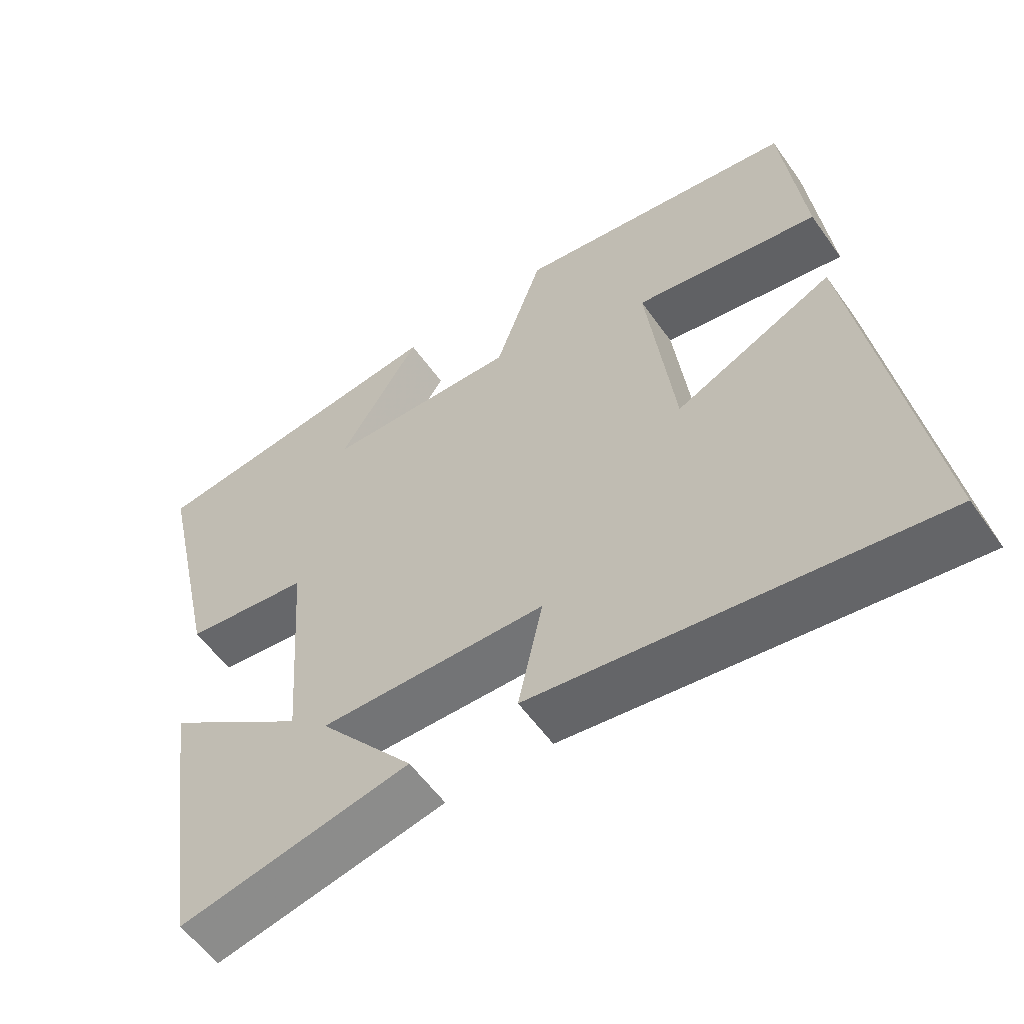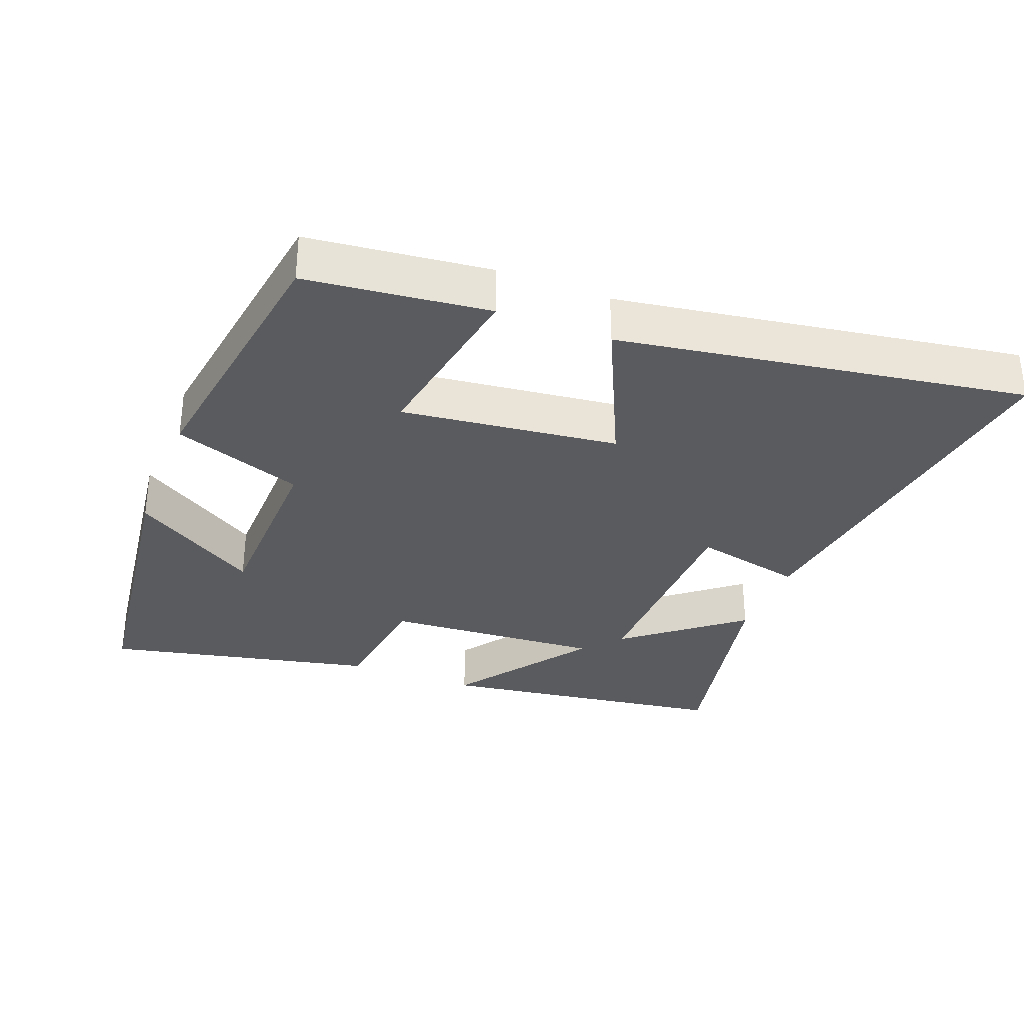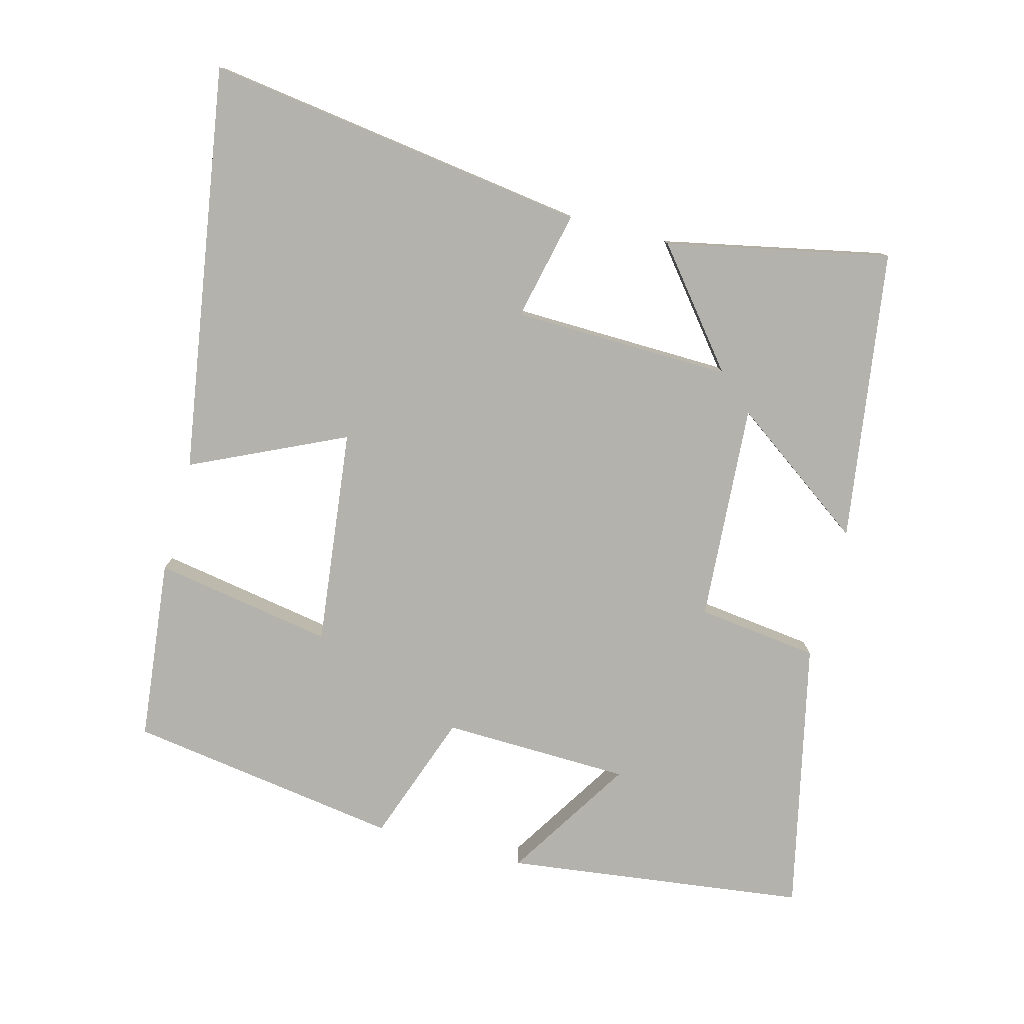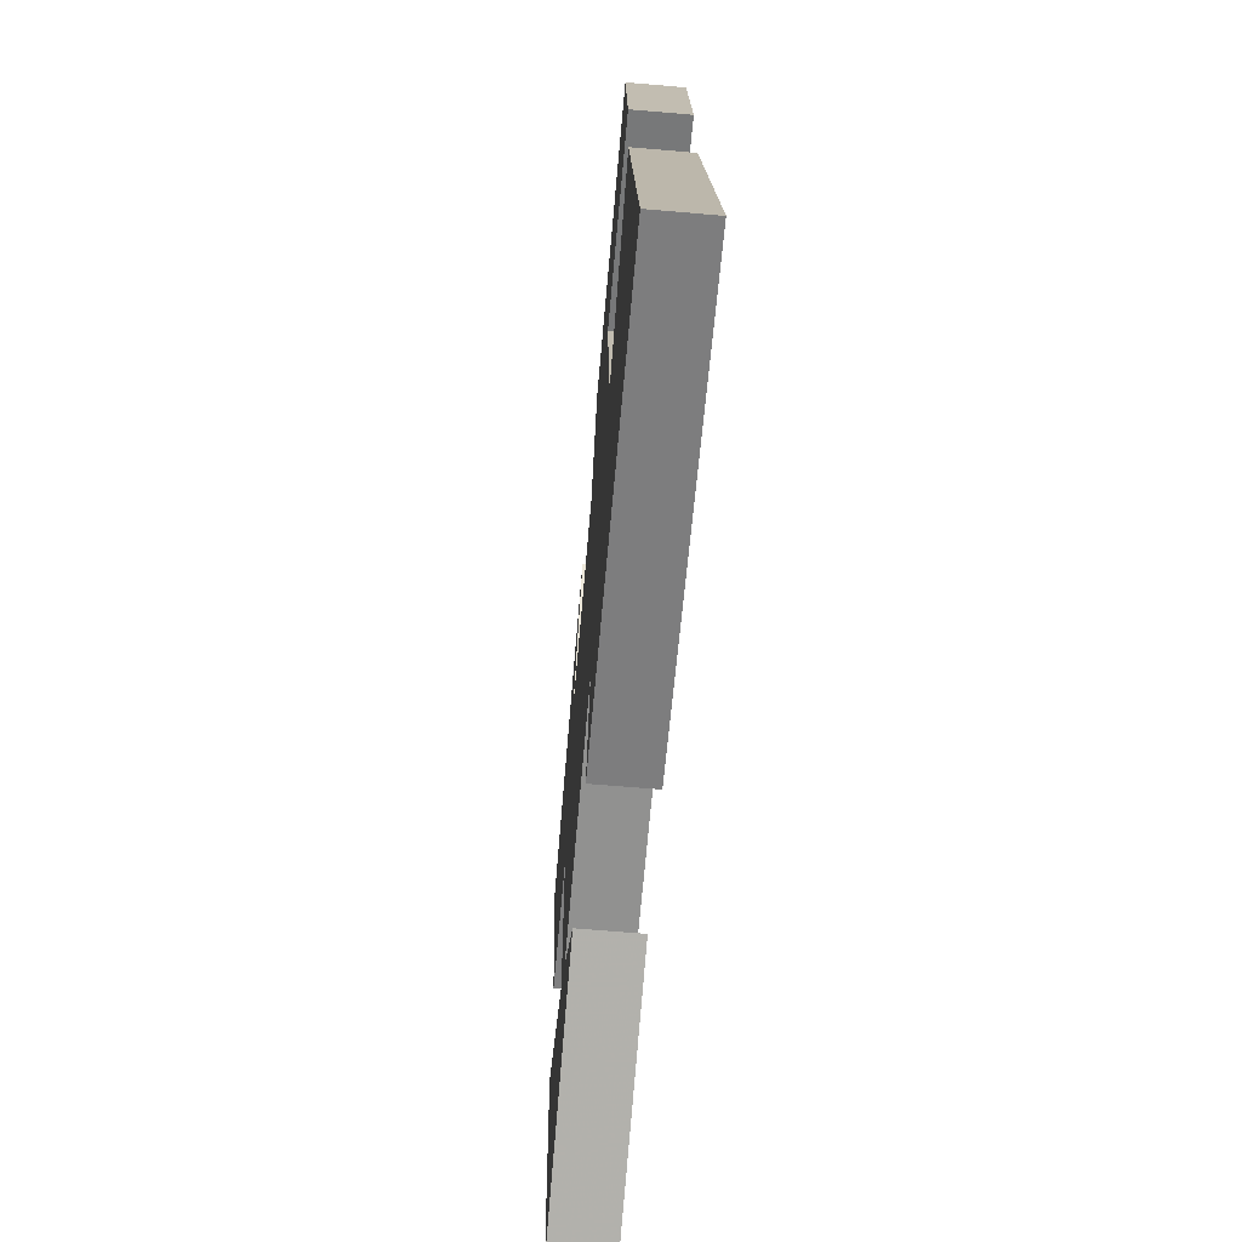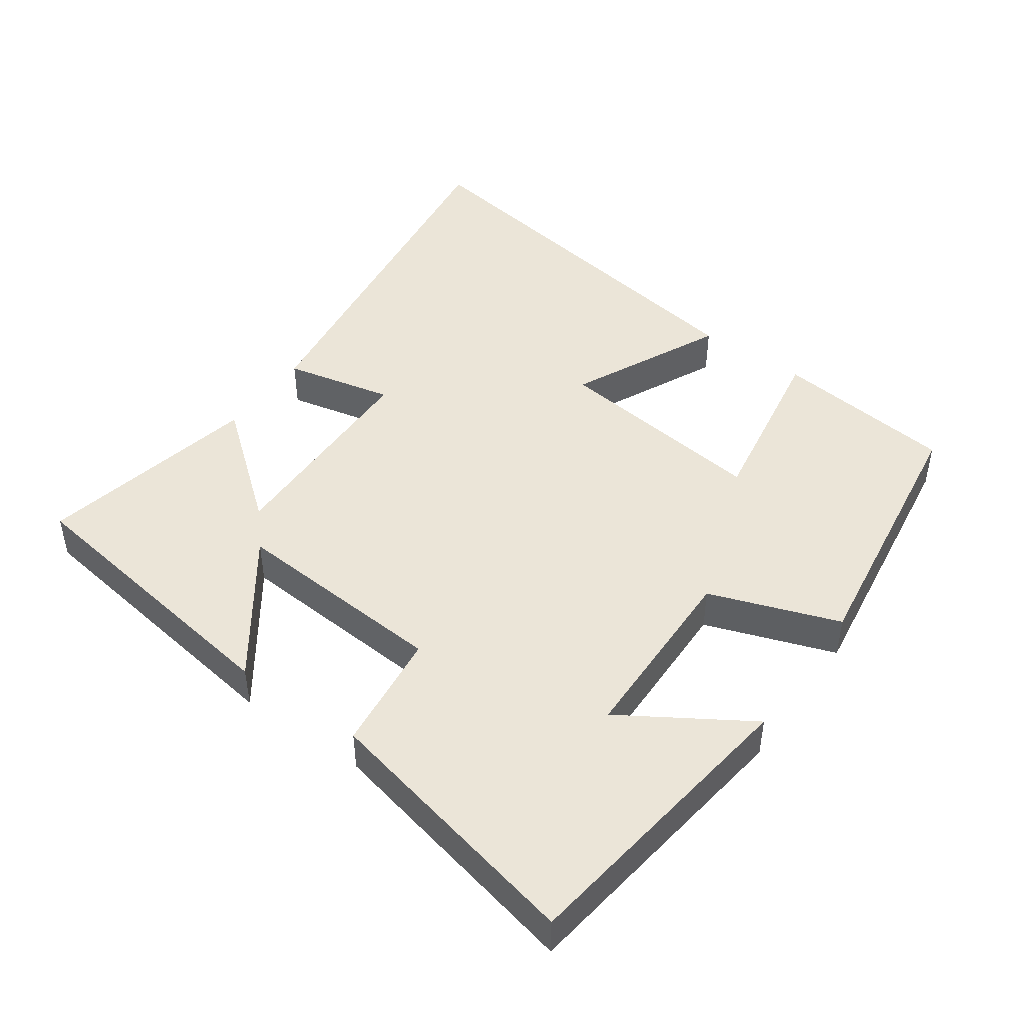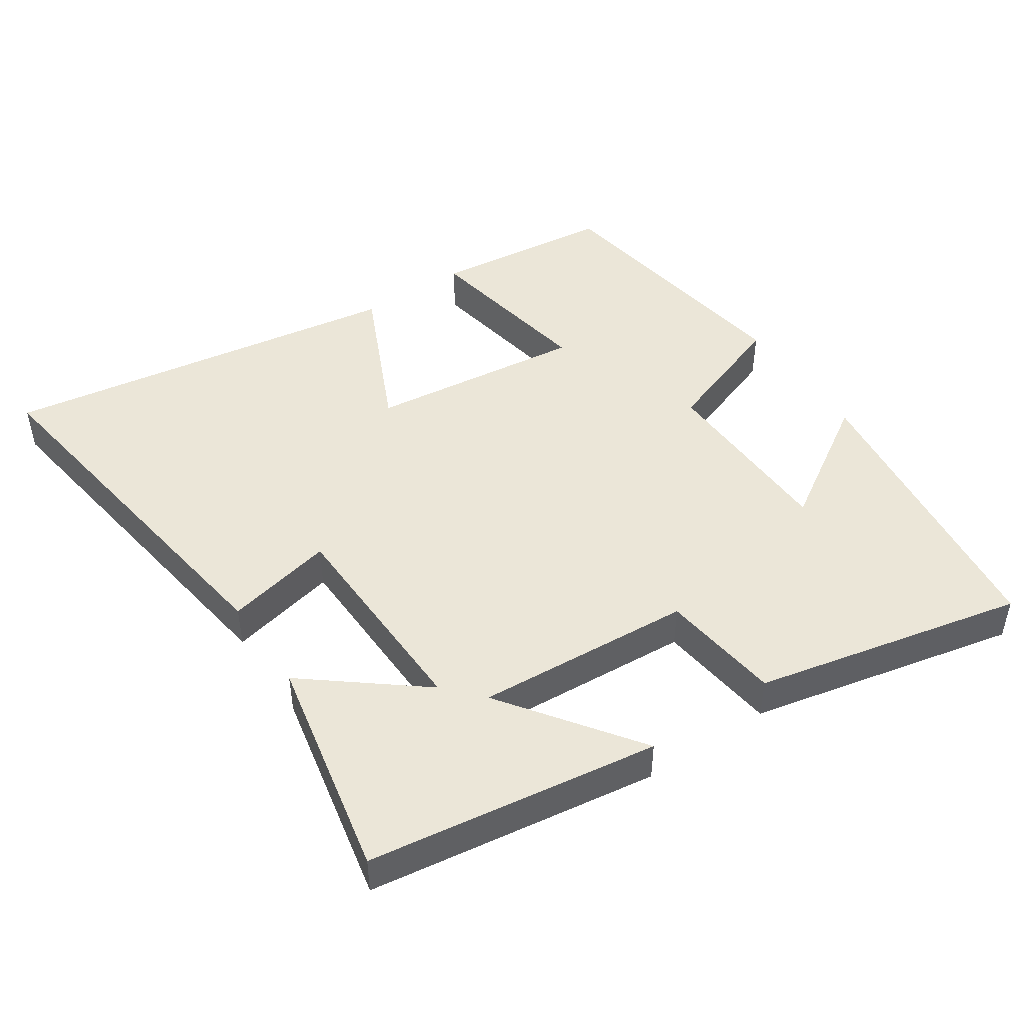
<metadata>
{"format":"obj","ext":"obj","renderer":"f3d","projection":"perspective","resolution":1024,"background":"white","views":[{"elev":-56.8,"azim":34.9,"up":"+Z"},{"elev":-32.8,"azim":68.7,"up":"+Y"},{"elev":-79.4,"azim":165.0,"up":"+Y"},{"elev":-67.0,"azim":85.1,"up":"+Z"},{"elev":46.0,"azim":-54.6,"up":"+Y"},{"elev":46.6,"azim":-124.2,"up":"+Y"}]}
</metadata>
<code>
v -0.587 0.07 0.443
v -0.151 0.07 0.5
v -0.266 0.07 0.317
v 0.006 0.07 0.311
v 0.073 0.07 0.5
v 0.47 0.07 0.442
v 0.5 0.07 0.178
v 0.24 0.07 0.222
v 0.278 0.07 -0.092
v 0.5 0.07 0.012
v 0.594 0.07 -0.577
v 0.036 0.07 -0.5
v 0.071 0.07 -0.341
v -0.247 0.07 -0.335
v -0.114 0.07 -0.5
v -0.438 0.07 -0.568
v -0.5 0.07 -0.145
v -0.302 0.07 -0.286
v -0.324 0.07 0.03
v -0.5 0.07 0.051
v -0.587 0 0.443
v -0.151 0 0.5
v -0.266 0 0.317
v 0.006 0 0.311
v 0.073 0 0.5
v 0.47 0 0.442
v 0.5 0 0.178
v 0.24 0 0.222
v 0.278 0 -0.092
v 0.5 0 0.012
v 0.594 0 -0.577
v 0.036 0 -0.5
v 0.071 0 -0.341
v -0.247 0 -0.335
v -0.114 0 -0.5
v -0.438 0 -0.568
v -0.5 0 -0.145
v -0.302 0 -0.286
v -0.324 0 0.03
v -0.5 0 0.051
f 19 20 1
f 16 17 18
f 15 16 18
f 14 15 18
f 13 14 18 19
f 11 12 13
f 10 11 13
f 9 10 13
f 8 9 13 19
f 6 7 8
f 5 6 8
f 4 5 8
f 3 4 8 19
f 1 2 3
f 1 3 19
f 21 40 39
f 38 37 36
f 38 36 35
f 38 35 34
f 39 38 34 33
f 33 32 31
f 33 31 30
f 33 30 29
f 39 33 29 28
f 28 27 26
f 28 26 25
f 28 25 24
f 39 28 24 23
f 23 22 21
f 39 23 21
f 1 21 22 2
f 2 22 23 3
f 3 23 24 4
f 4 24 25 5
f 5 25 26 6
f 6 26 27 7
f 7 27 28 8
f 8 28 29 9
f 9 29 30 10
f 10 30 31 11
f 11 31 32 12
f 12 32 33 13
f 13 33 34 14
f 14 34 35 15
f 15 35 36 16
f 16 36 37 17
f 17 37 38 18
f 18 38 39 19
f 19 39 40 20
f 20 40 21 1

</code>
